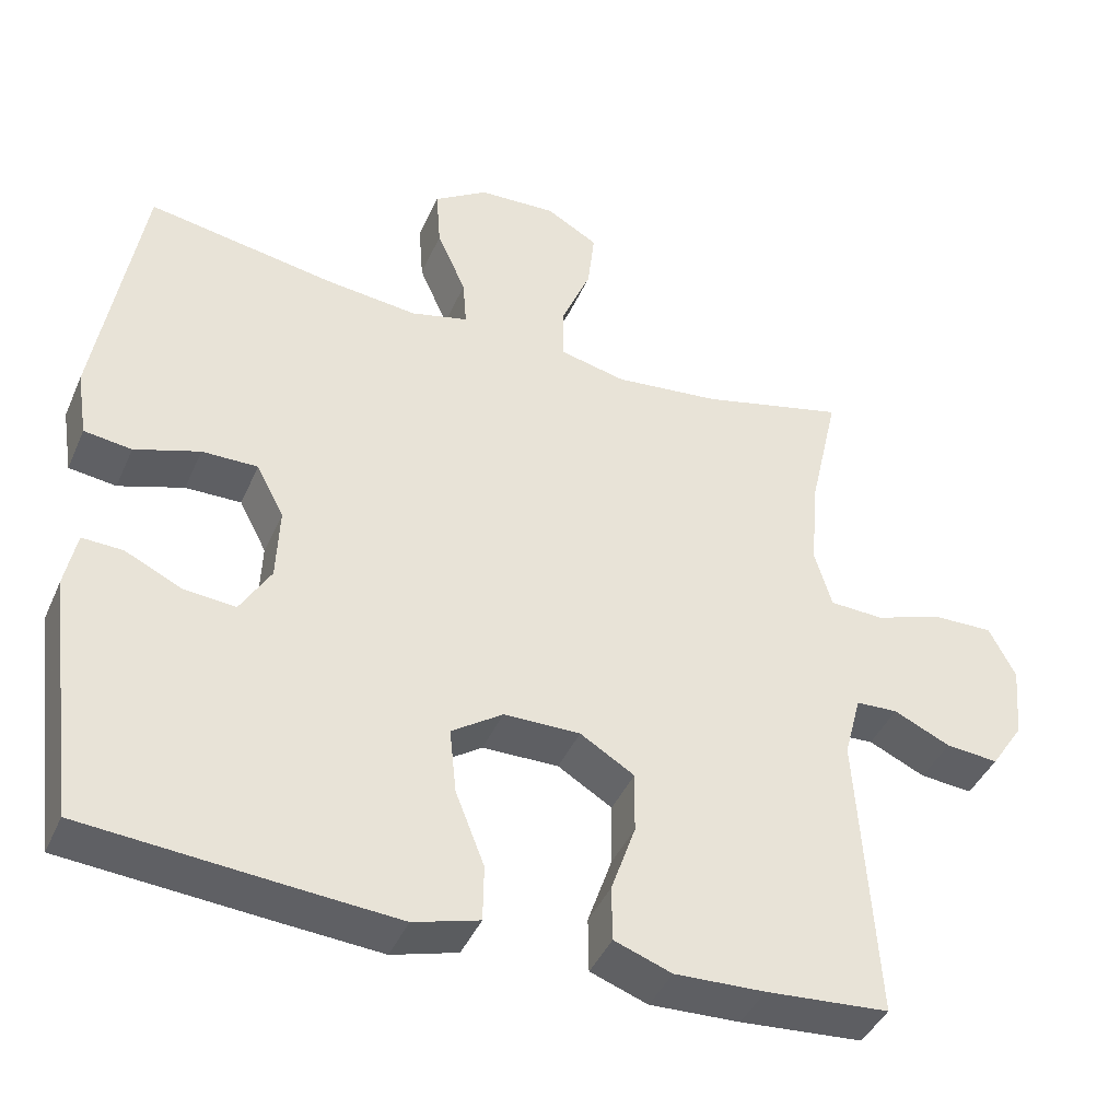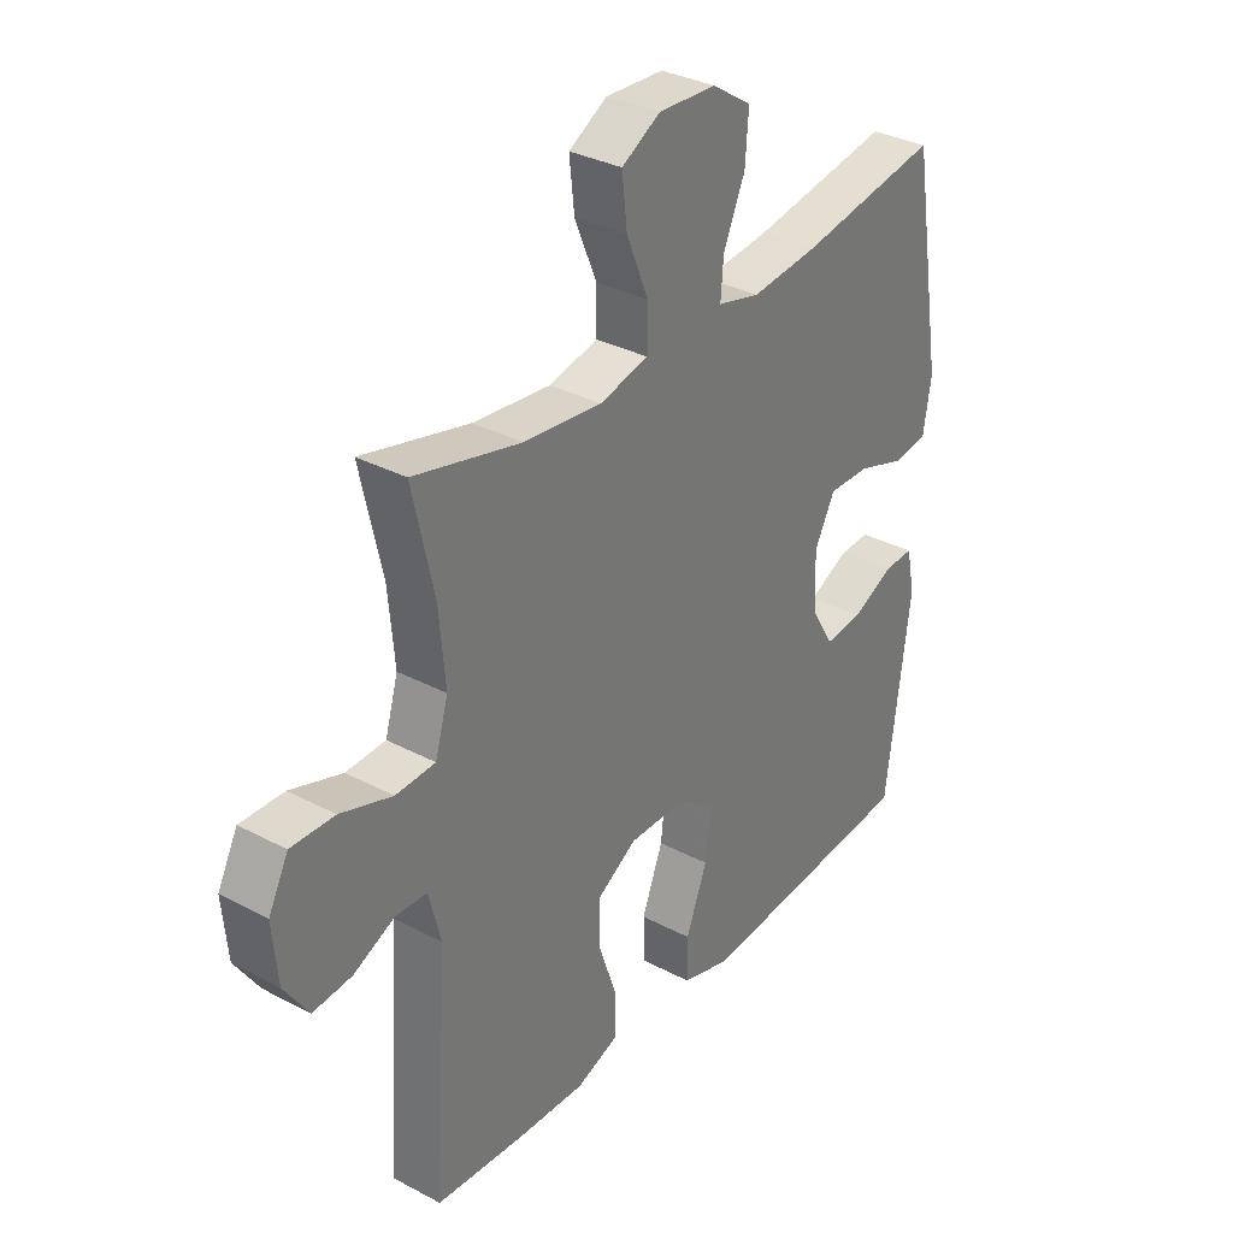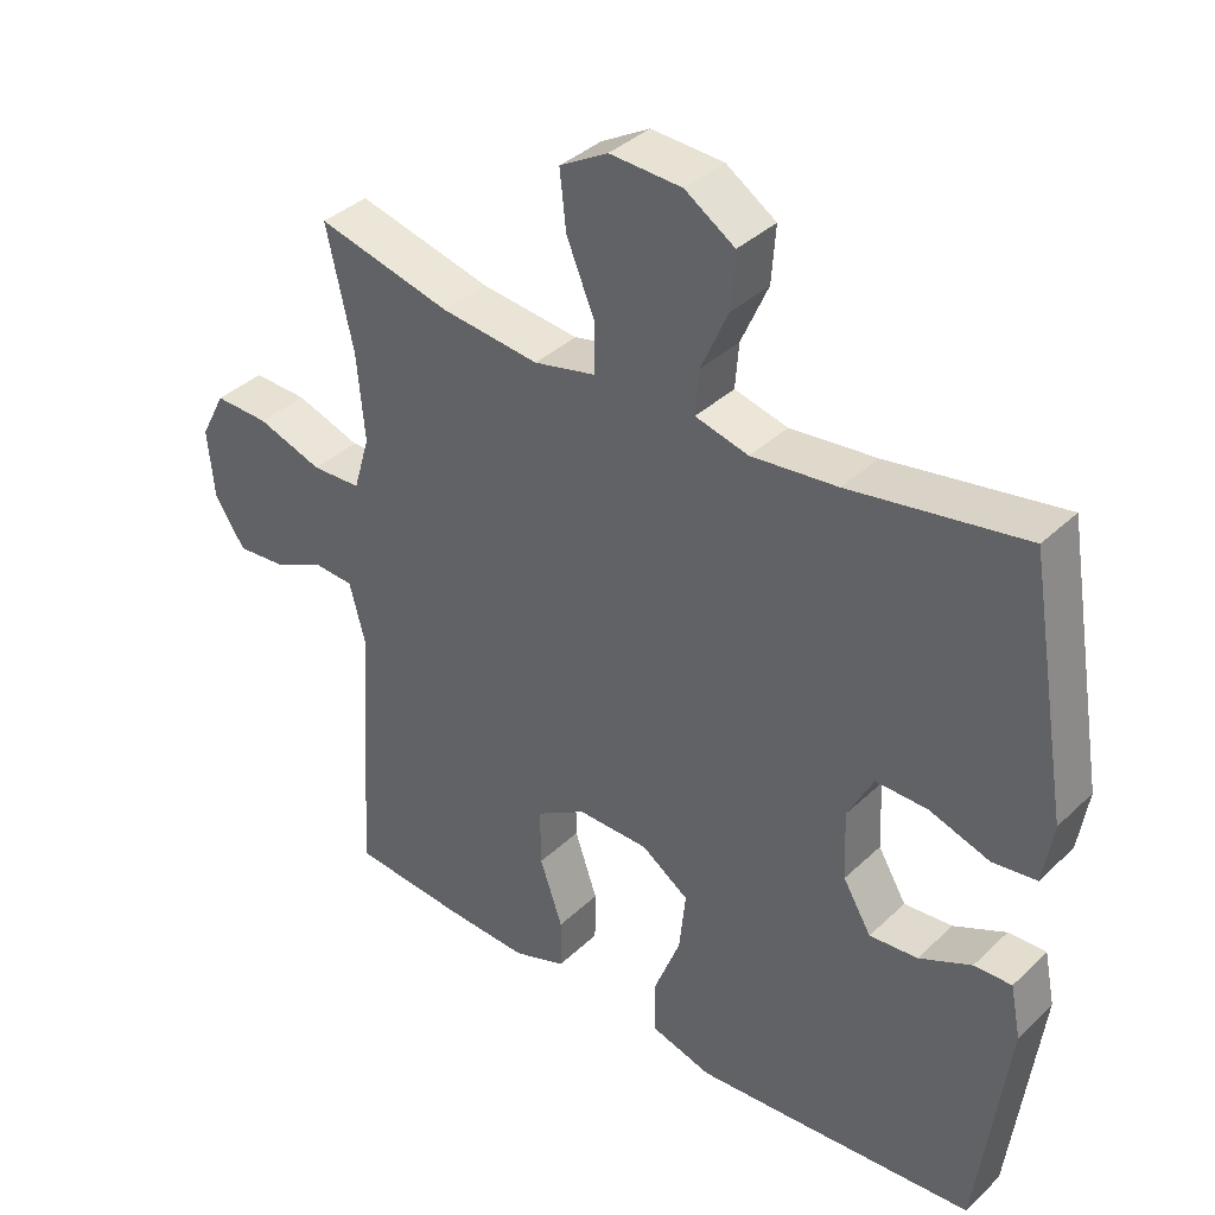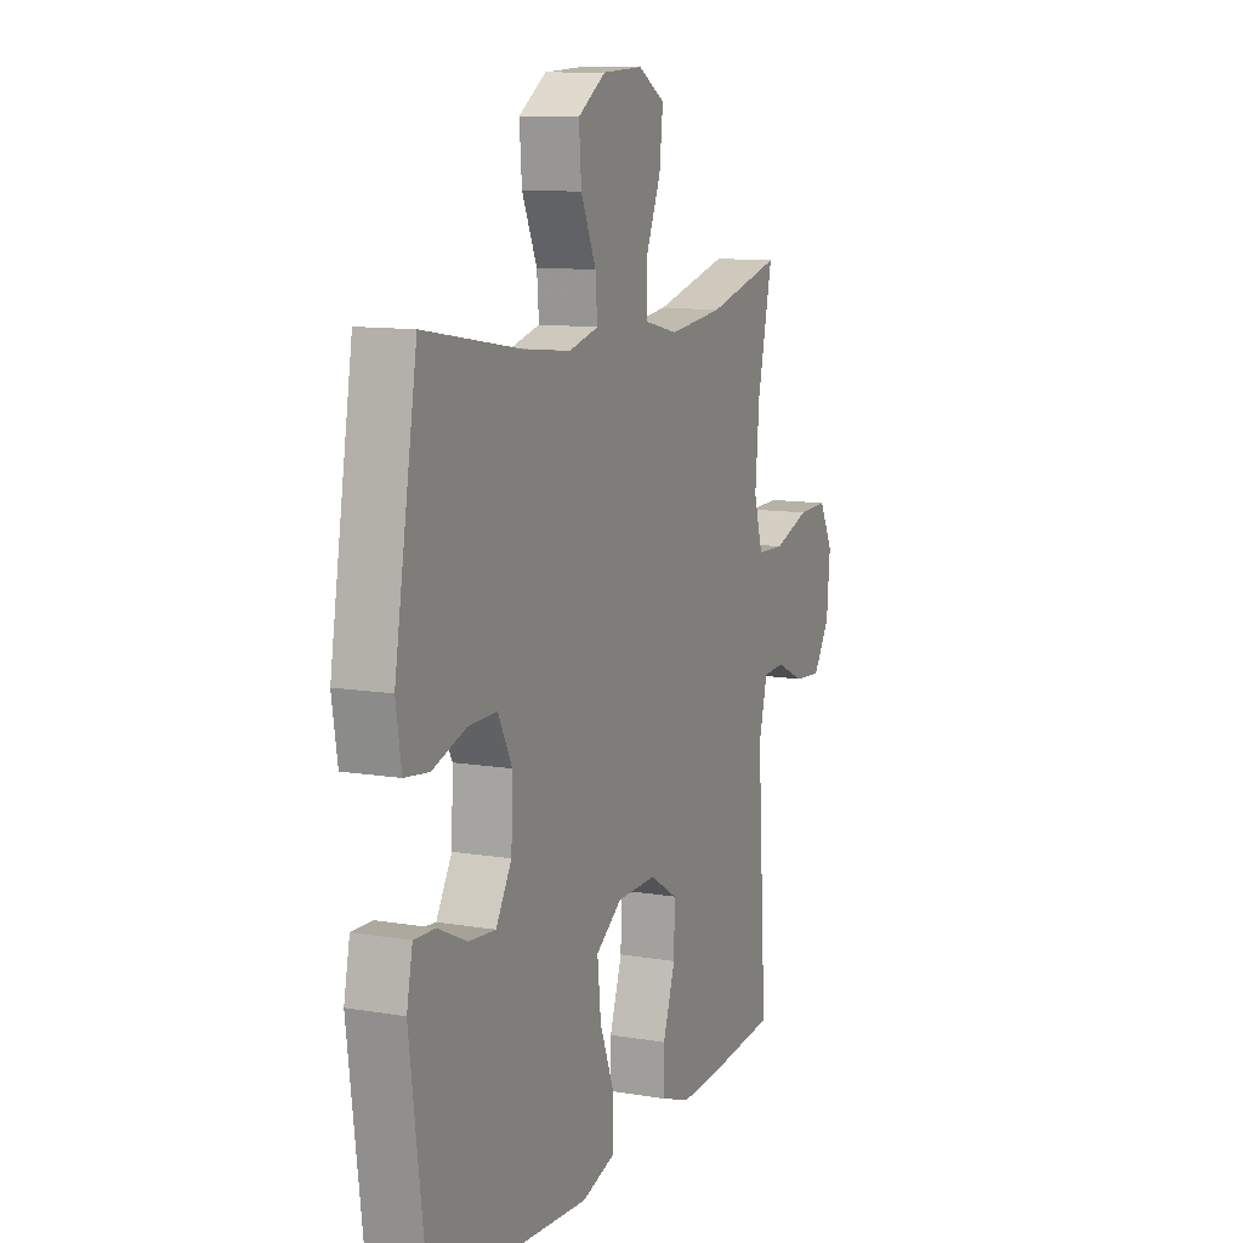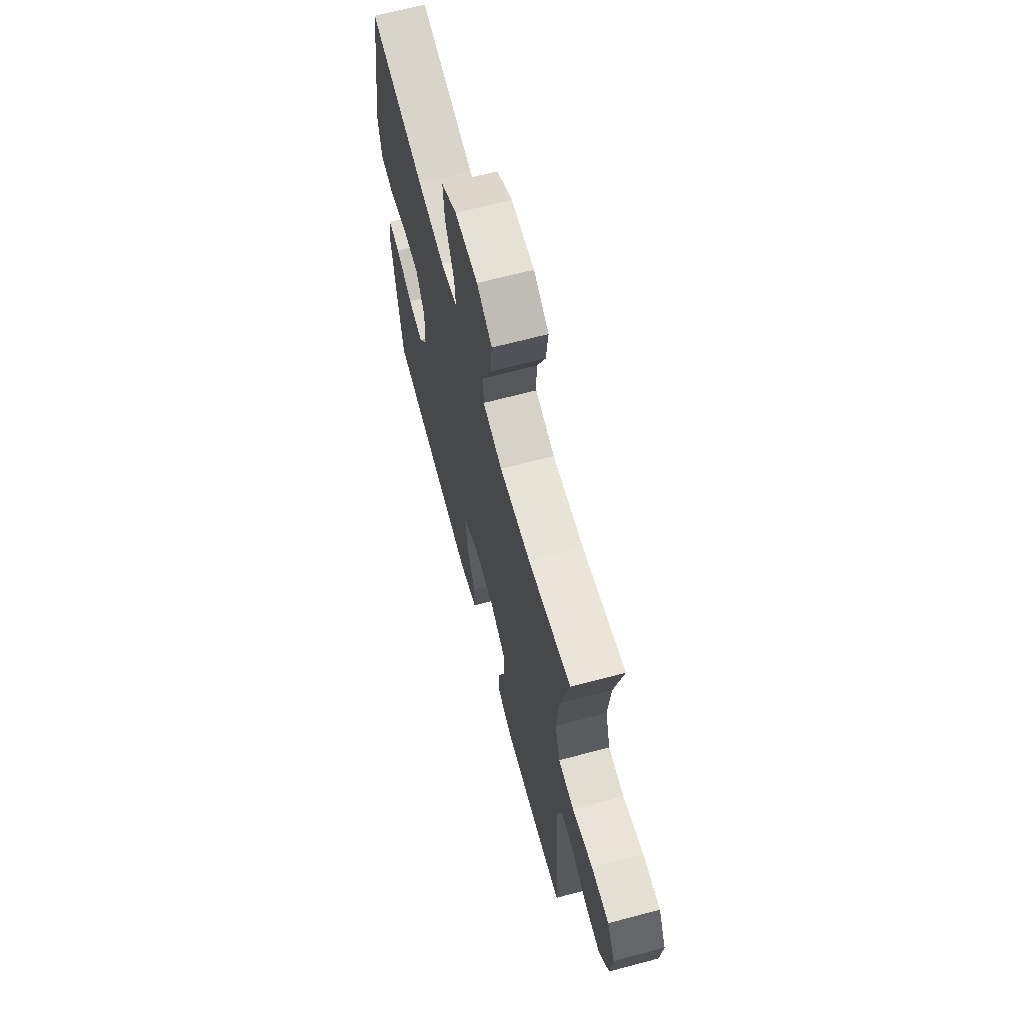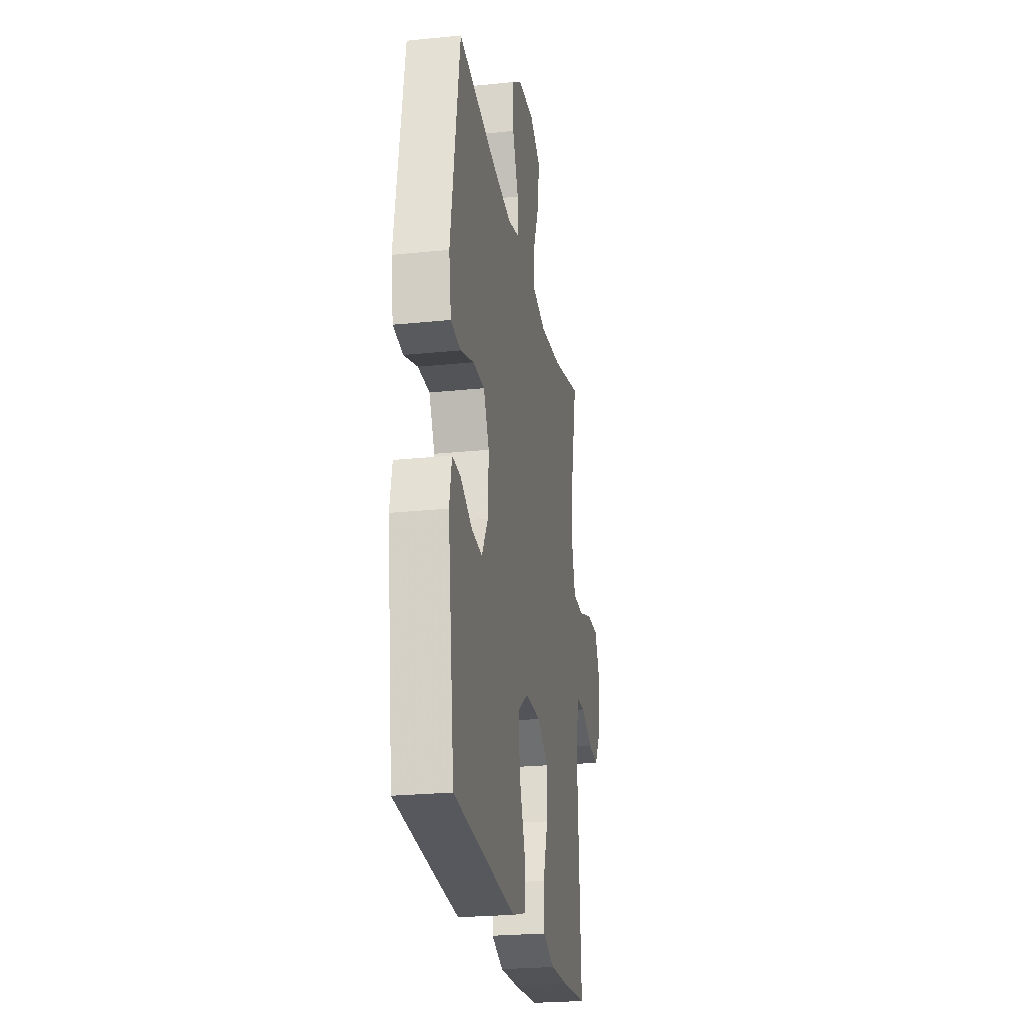
<metadata>
{"format":"obj","ext":"obj","renderer":"f3d","projection":"perspective","resolution":1024,"background":"white","views":[{"elev":-42.0,"azim":157.5,"up":"+Z"},{"elev":33.1,"azim":-53.9,"up":"+Z"},{"elev":37.5,"azim":39.9,"up":"+Z"},{"elev":10.9,"azim":112.6,"up":"+Z"},{"elev":66.6,"azim":-104.9,"up":"+Z"},{"elev":-24.3,"azim":99.6,"up":"+Z"}]}
</metadata>
<code>
v 0.5 0.07 -0.5
v 0.235 0.07 -0.521
v 0.1 0.07 -0.531
v 0.014 0.07 -0.506
v 0.013 0.07 -0.432
v 0.051 0.07 -0.335
v 0.06 0.07 -0.249
v -0.007 0.07 -0.203
v -0.107 0.07 -0.202
v -0.178 0.07 -0.245
v -0.177 0.07 -0.326
v -0.145 0.07 -0.419
v -0.146 0.07 -0.491
v -0.221 0.07 -0.518
v -0.339 0.07 -0.513
v -0.5 0.07 -0.5
v -0.476 0.07 -0.117
v -0.498 0.07 -0.033
v -0.553 0.07 -0.03
v -0.627 0.07 -0.064
v -0.696 0.07 -0.07
v -0.739 0.07 -0.005
v -0.748 0.07 0.093
v -0.713 0.07 0.161
v -0.636 0.07 0.159
v -0.544 0.07 0.128
v -0.474 0.07 0.131
v -0.451 0.07 0.209
v -0.462 0.07 0.331
v -0.5 0.07 0.5
v -0.31 0.07 0.453
v -0.172 0.07 0.438
v -0.085 0.07 0.458
v -0.085 0.07 0.529
v -0.124 0.07 0.623
v -0.133 0.07 0.704
v -0.065 0.07 0.743
v 0.037 0.07 0.738
v 0.107 0.07 0.692
v 0.101 0.07 0.613
v 0.063 0.07 0.527
v 0.058 0.07 0.464
v 0.133 0.07 0.445
v 0.254 0.07 0.458
v 0.5 0.07 0.5
v 0.558 0.07 0.154
v 0.544 0.07 0.067
v 0.482 0.07 0.059
v 0.397 0.07 0.087
v 0.324 0.07 0.088
v 0.288 0.07 0.019
v 0.292 0.07 -0.078
v 0.332 0.07 -0.145
v 0.4 0.07 -0.139
v 0.474 0.07 -0.104
v 0.527 0.07 -0.102
v 0.542 0.07 -0.176
v 0.5 0 -0.5
v 0.235 0 -0.521
v 0.1 0 -0.531
v 0.014 0 -0.506
v 0.013 0 -0.432
v 0.051 0 -0.335
v 0.06 0 -0.249
v -0.007 0 -0.203
v -0.107 0 -0.202
v -0.178 0 -0.245
v -0.177 0 -0.326
v -0.145 0 -0.419
v -0.146 0 -0.491
v -0.221 0 -0.518
v -0.339 0 -0.513
v -0.5 0 -0.5
v -0.476 0 -0.117
v -0.498 0 -0.033
v -0.553 0 -0.03
v -0.627 0 -0.064
v -0.696 0 -0.07
v -0.739 0 -0.005
v -0.748 0 0.093
v -0.713 0 0.161
v -0.636 0 0.159
v -0.544 0 0.128
v -0.474 0 0.131
v -0.451 0 0.209
v -0.462 0 0.331
v -0.5 0 0.5
v -0.31 0 0.453
v -0.172 0 0.438
v -0.085 0 0.458
v -0.085 0 0.529
v -0.124 0 0.623
v -0.133 0 0.704
v -0.065 0 0.743
v 0.037 0 0.738
v 0.107 0 0.692
v 0.101 0 0.613
v 0.063 0 0.527
v 0.058 0 0.464
v 0.133 0 0.445
v 0.254 0 0.458
v 0.5 0 0.5
v 0.558 0 0.154
v 0.544 0 0.067
v 0.482 0 0.059
v 0.397 0 0.087
v 0.324 0 0.088
v 0.288 0 0.019
v 0.292 0 -0.078
v 0.332 0 -0.145
v 0.4 0 -0.139
v 0.474 0 -0.104
v 0.527 0 -0.102
v 0.542 0 -0.176
f 4 5 6
f 3 4 6
f 2 3 6
f 1 2 6
f 57 1 6
f 56 57 6
f 55 56 6
f 54 55 6
f 53 54 6 7
f 52 53 7 8
f 51 52 8 9
f 50 51 9
f 47 48 49
f 46 47 49
f 45 46 49
f 44 45 49
f 43 44 49 50
f 50 9 10
f 43 50 10
f 42 43 10
f 39 40 41
f 38 39 41
f 37 38 41
f 36 37 41
f 35 36 41
f 34 35 41
f 33 34 41 42
f 32 33 42 10
f 29 30 31
f 31 32 10
f 29 31 10
f 28 29 10
f 24 25 26
f 23 24 26
f 22 23 26
f 21 22 26
f 20 21 26
f 19 20 26
f 18 19 26 27
f 28 10 11
f 27 28 11
f 18 27 11
f 17 18 11
f 15 16 17
f 14 15 17
f 13 14 17
f 12 13 17
f 11 12 17
f 63 62 61
f 63 61 60
f 63 60 59
f 63 59 58
f 63 58 114
f 63 114 113
f 63 113 112
f 63 112 111
f 64 63 111 110
f 65 64 110 109
f 66 65 109 108
f 66 108 107
f 106 105 104
f 106 104 103
f 106 103 102
f 106 102 101
f 107 106 101 100
f 67 66 107
f 67 107 100
f 67 100 99
f 98 97 96
f 98 96 95
f 98 95 94
f 98 94 93
f 98 93 92
f 98 92 91
f 99 98 91 90
f 67 99 90 89
f 88 87 86
f 67 89 88
f 67 88 86
f 67 86 85
f 83 82 81
f 83 81 80
f 83 80 79
f 83 79 78
f 83 78 77
f 83 77 76
f 84 83 76 75
f 68 67 85
f 68 85 84
f 68 84 75
f 68 75 74
f 74 73 72
f 74 72 71
f 74 71 70
f 74 70 69
f 74 69 68
f 1 58 59 2
f 2 59 60 3
f 3 60 61 4
f 4 61 62 5
f 5 62 63 6
f 6 63 64 7
f 7 64 65 8
f 8 65 66 9
f 9 66 67 10
f 10 67 68 11
f 11 68 69 12
f 12 69 70 13
f 13 70 71 14
f 14 71 72 15
f 15 72 73 16
f 16 73 74 17
f 17 74 75 18
f 18 75 76 19
f 19 76 77 20
f 20 77 78 21
f 21 78 79 22
f 22 79 80 23
f 23 80 81 24
f 24 81 82 25
f 25 82 83 26
f 26 83 84 27
f 27 84 85 28
f 28 85 86 29
f 29 86 87 30
f 30 87 88 31
f 31 88 89 32
f 32 89 90 33
f 33 90 91 34
f 34 91 92 35
f 35 92 93 36
f 36 93 94 37
f 37 94 95 38
f 38 95 96 39
f 39 96 97 40
f 40 97 98 41
f 41 98 99 42
f 42 99 100 43
f 43 100 101 44
f 44 101 102 45
f 45 102 103 46
f 46 103 104 47
f 47 104 105 48
f 48 105 106 49
f 49 106 107 50
f 50 107 108 51
f 51 108 109 52
f 52 109 110 53
f 53 110 111 54
f 54 111 112 55
f 55 112 113 56
f 56 113 114 57
f 57 114 58 1

</code>
